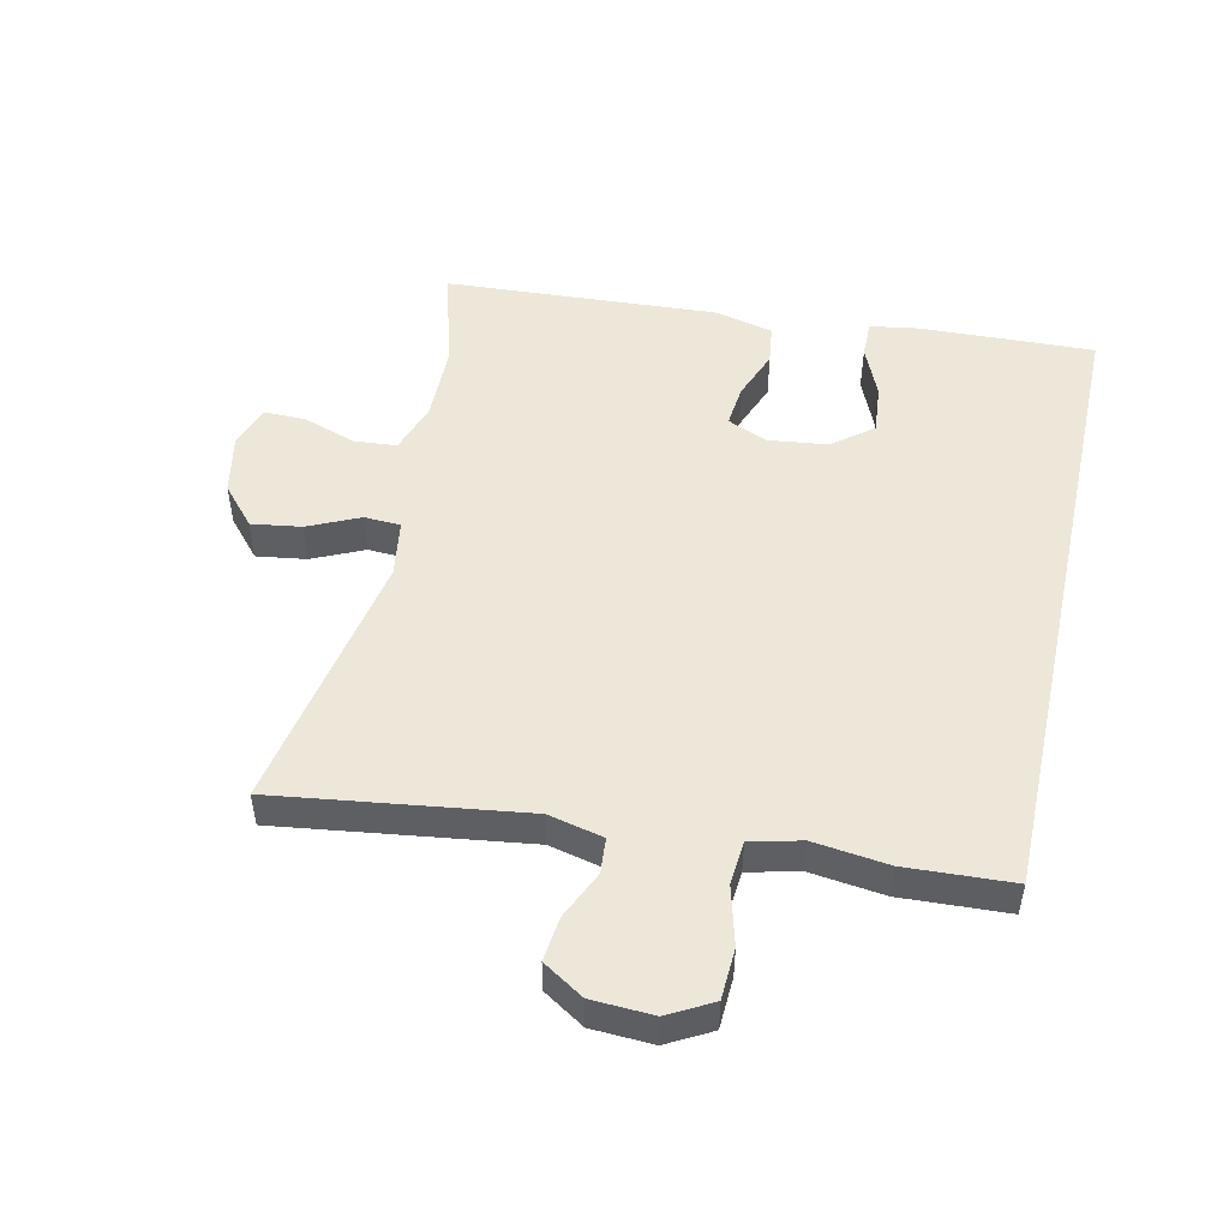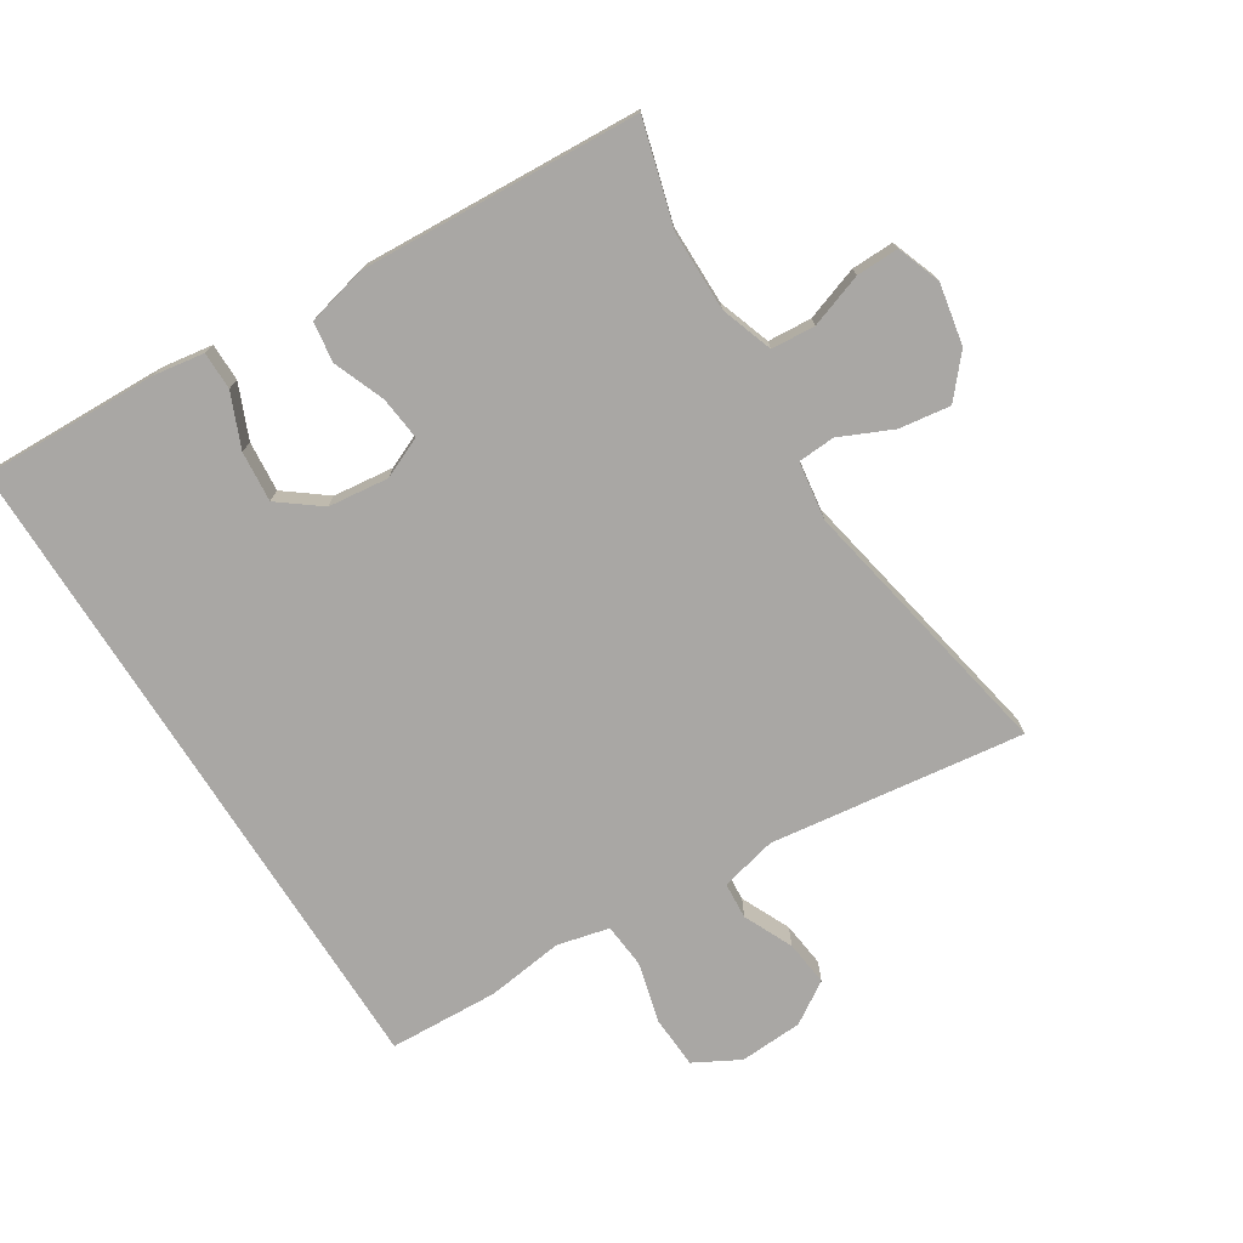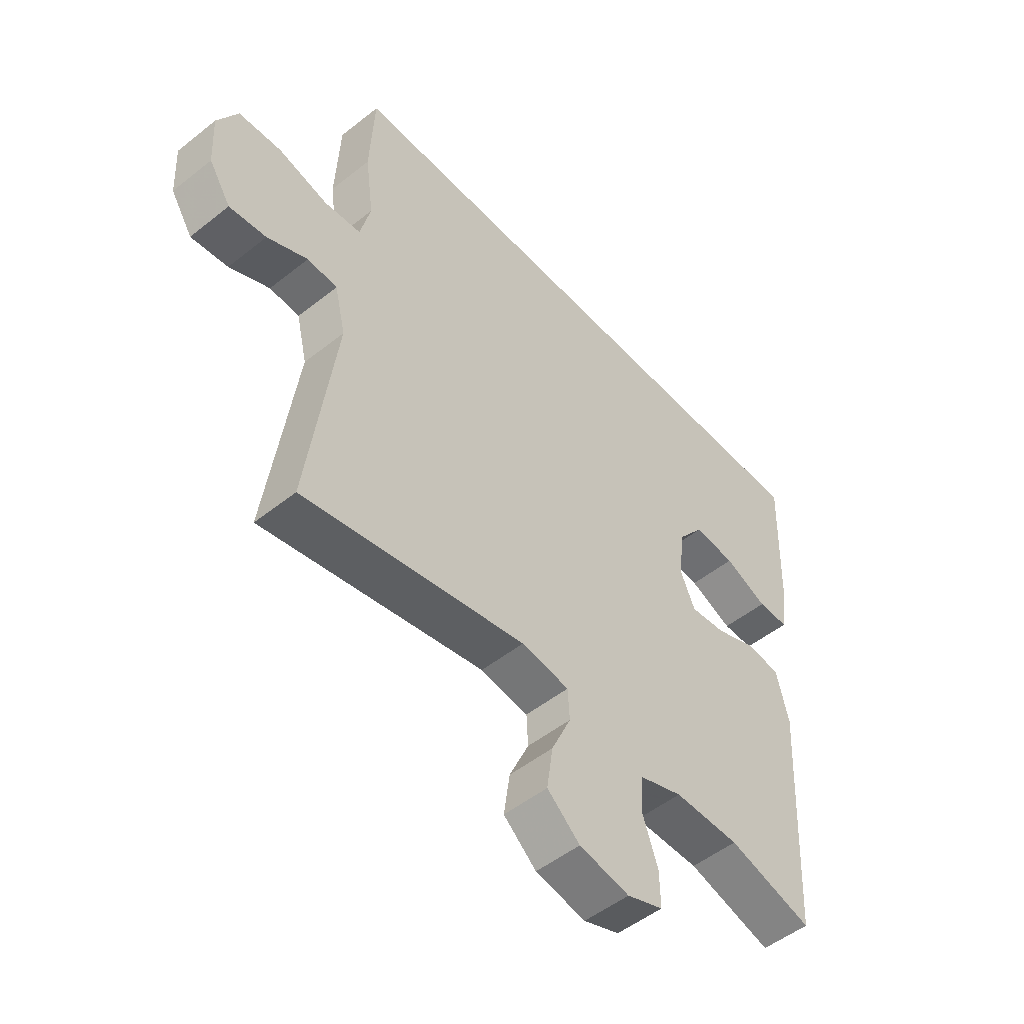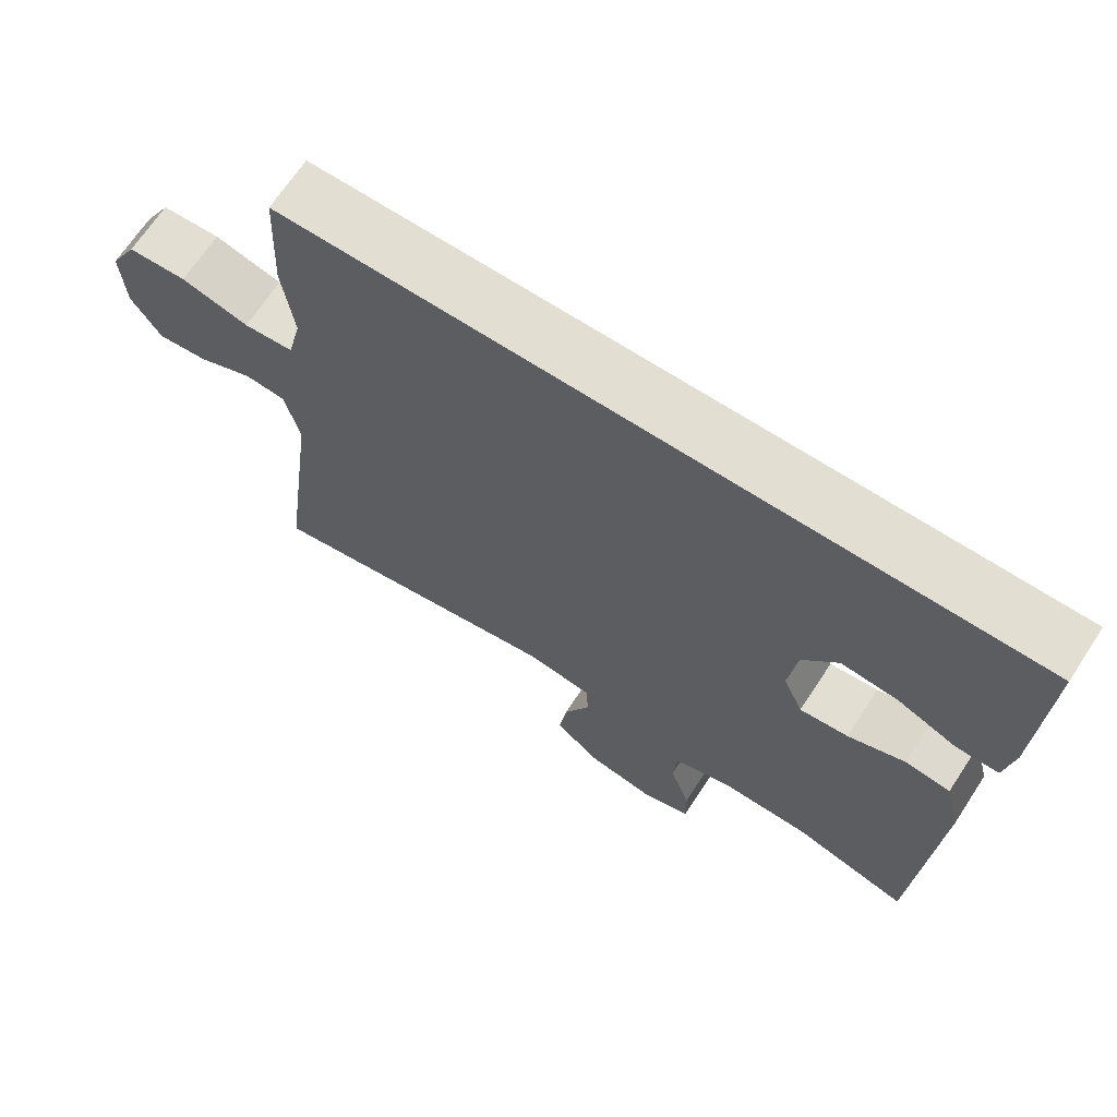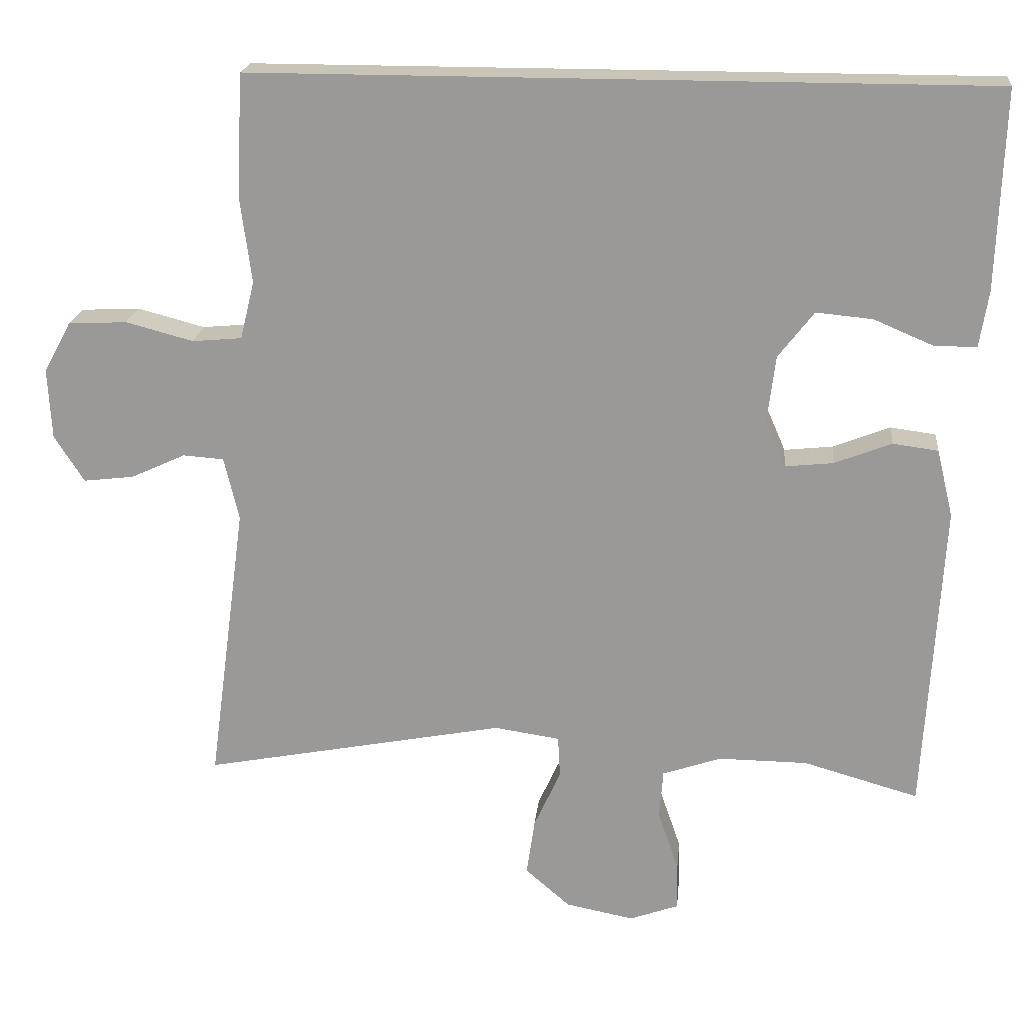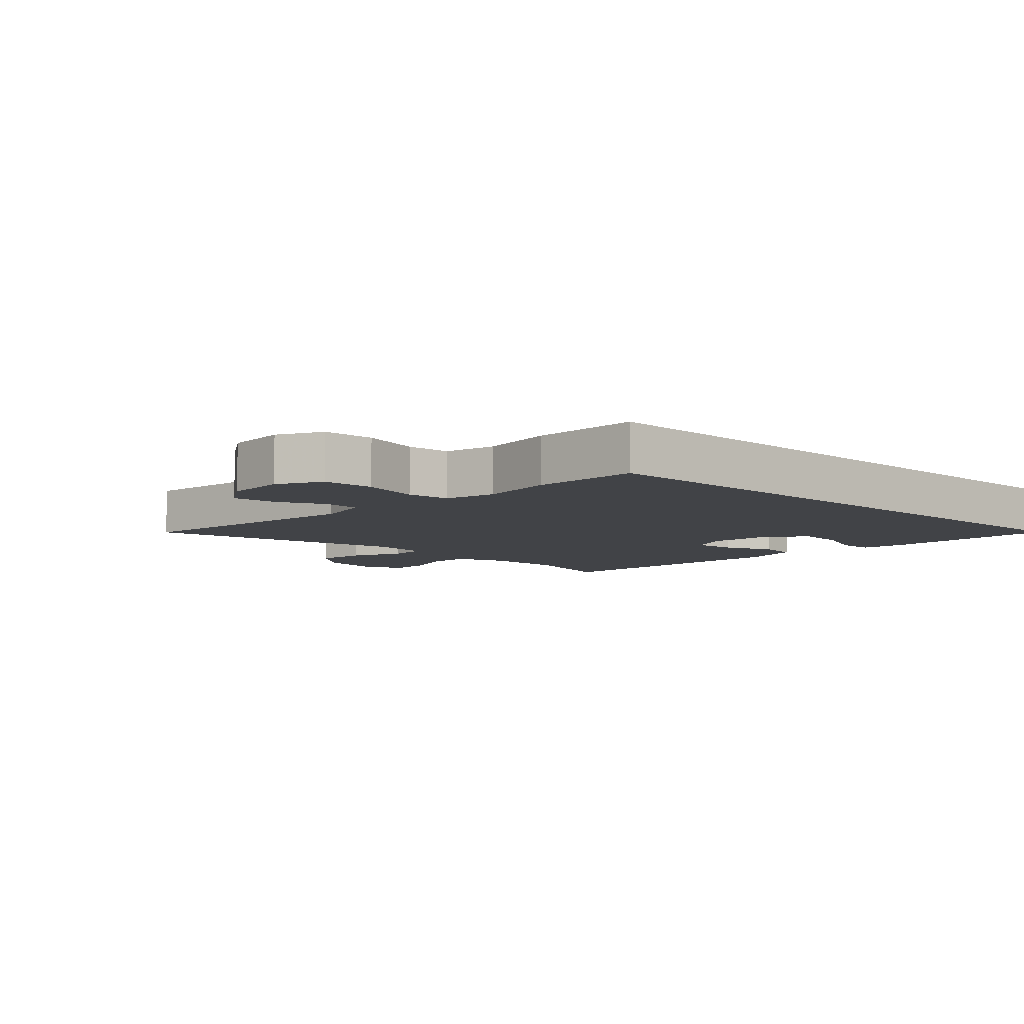
<metadata>
{"format":"obj","ext":"obj","renderer":"f3d","projection":"perspective","resolution":1024,"background":"white","views":[{"elev":50.1,"azim":-77.7,"up":"+Y"},{"elev":-74.8,"azim":122.3,"up":"+Y"},{"elev":-51.1,"azim":-49.1,"up":"+Z"},{"elev":68.0,"azim":33.3,"up":"+Z"},{"elev":20.1,"azim":5.7,"up":"+Z"},{"elev":-7.3,"azim":-43.1,"up":"+Y"}]}
</metadata>
<code>
v 0.5 0.07 -0.5
v 0.345 0.07 -0.456
v 0.225 0.07 -0.455
v 0.146 0.07 -0.482
v 0.141 0.07 -0.548
v 0.169 0.07 -0.629
v 0.17 0.07 -0.693
v 0.104 0.07 -0.717
v 0.012 0.07 -0.699
v -0.048 0.07 -0.647
v -0.037 0.07 -0.57
v -0.001 0.07 -0.491
v -0.004 0.07 -0.435
v -0.092 0.07 -0.422
v -0.5 0.07 -0.5
v -0.449 0.07 -0.118
v -0.469 0.07 -0.033
v -0.524 0.07 -0.029
v -0.598 0.07 -0.063
v -0.666 0.07 -0.071
v -0.706 0.07 -0.008
v -0.711 0.07 0.087
v -0.674 0.07 0.155
v -0.595 0.07 0.159
v -0.504 0.07 0.135
v -0.437 0.07 0.141
v -0.418 0.07 0.219
v -0.433 0.07 0.335
v -0.425 0.07 0.5
v 0.565 0.07 0.5
v 0.556 0.07 0.233
v 0.544 0.07 0.157
v 0.487 0.07 0.157
v 0.407 0.07 0.191
v 0.331 0.07 0.198
v 0.283 0.07 0.136
v 0.272 0.07 0.045
v 0.299 0.07 -0.017
v 0.364 0.07 -0.01
v 0.441 0.07 0.02
v 0.502 0.07 0.012
v 0.524 0.07 -0.079
v 0.5 0 -0.5
v 0.345 0 -0.456
v 0.225 0 -0.455
v 0.146 0 -0.482
v 0.141 0 -0.548
v 0.169 0 -0.629
v 0.17 0 -0.693
v 0.104 0 -0.717
v 0.012 0 -0.699
v -0.048 0 -0.647
v -0.037 0 -0.57
v -0.001 0 -0.491
v -0.004 0 -0.435
v -0.092 0 -0.422
v -0.5 0 -0.5
v -0.449 0 -0.118
v -0.469 0 -0.033
v -0.524 0 -0.029
v -0.598 0 -0.063
v -0.666 0 -0.071
v -0.706 0 -0.008
v -0.711 0 0.087
v -0.674 0 0.155
v -0.595 0 0.159
v -0.504 0 0.135
v -0.437 0 0.141
v -0.418 0 0.219
v -0.433 0 0.335
v -0.425 0 0.5
v 0.565 0 0.5
v 0.556 0 0.233
v 0.544 0 0.157
v 0.487 0 0.157
v 0.407 0 0.191
v 0.331 0 0.198
v 0.283 0 0.136
v 0.272 0 0.045
v 0.299 0 -0.017
v 0.364 0 -0.01
v 0.441 0 0.02
v 0.502 0 0.012
v 0.524 0 -0.079
f 42 1 2
f 41 42 2
f 40 41 2
f 39 40 2
f 38 39 2 3
f 37 38 3 4
f 36 37 4
f 32 33 34
f 31 32 34
f 30 31 34
f 30 34 35
f 29 30 35
f 28 29 35
f 27 28 35
f 26 27 35 36
f 23 24 25
f 22 23 25
f 21 22 25
f 20 21 25
f 19 20 25
f 18 19 25
f 25 26 36
f 18 25 36
f 17 18 36
f 14 15 16
f 16 17 36
f 14 16 36
f 13 14 36
f 10 11 12
f 9 10 12
f 8 9 12
f 7 8 12
f 6 7 12
f 5 6 12
f 4 5 12 13
f 4 13 36
f 44 43 84
f 44 84 83
f 44 83 82
f 44 82 81
f 45 44 81 80
f 46 45 80 79
f 46 79 78
f 76 75 74
f 76 74 73
f 76 73 72
f 77 76 72
f 77 72 71
f 77 71 70
f 77 70 69
f 78 77 69 68
f 67 66 65
f 67 65 64
f 67 64 63
f 67 63 62
f 67 62 61
f 67 61 60
f 78 68 67
f 78 67 60
f 78 60 59
f 58 57 56
f 78 59 58
f 78 58 56
f 78 56 55
f 54 53 52
f 54 52 51
f 54 51 50
f 54 50 49
f 54 49 48
f 54 48 47
f 55 54 47 46
f 78 55 46
f 1 43 44 2
f 2 44 45 3
f 3 45 46 4
f 4 46 47 5
f 5 47 48 6
f 6 48 49 7
f 7 49 50 8
f 8 50 51 9
f 9 51 52 10
f 10 52 53 11
f 11 53 54 12
f 12 54 55 13
f 13 55 56 14
f 14 56 57 15
f 15 57 58 16
f 16 58 59 17
f 17 59 60 18
f 18 60 61 19
f 19 61 62 20
f 20 62 63 21
f 21 63 64 22
f 22 64 65 23
f 23 65 66 24
f 24 66 67 25
f 25 67 68 26
f 26 68 69 27
f 27 69 70 28
f 28 70 71 29
f 29 71 72 30
f 30 72 73 31
f 31 73 74 32
f 32 74 75 33
f 33 75 76 34
f 34 76 77 35
f 35 77 78 36
f 36 78 79 37
f 37 79 80 38
f 38 80 81 39
f 39 81 82 40
f 40 82 83 41
f 41 83 84 42
f 42 84 43 1

</code>
